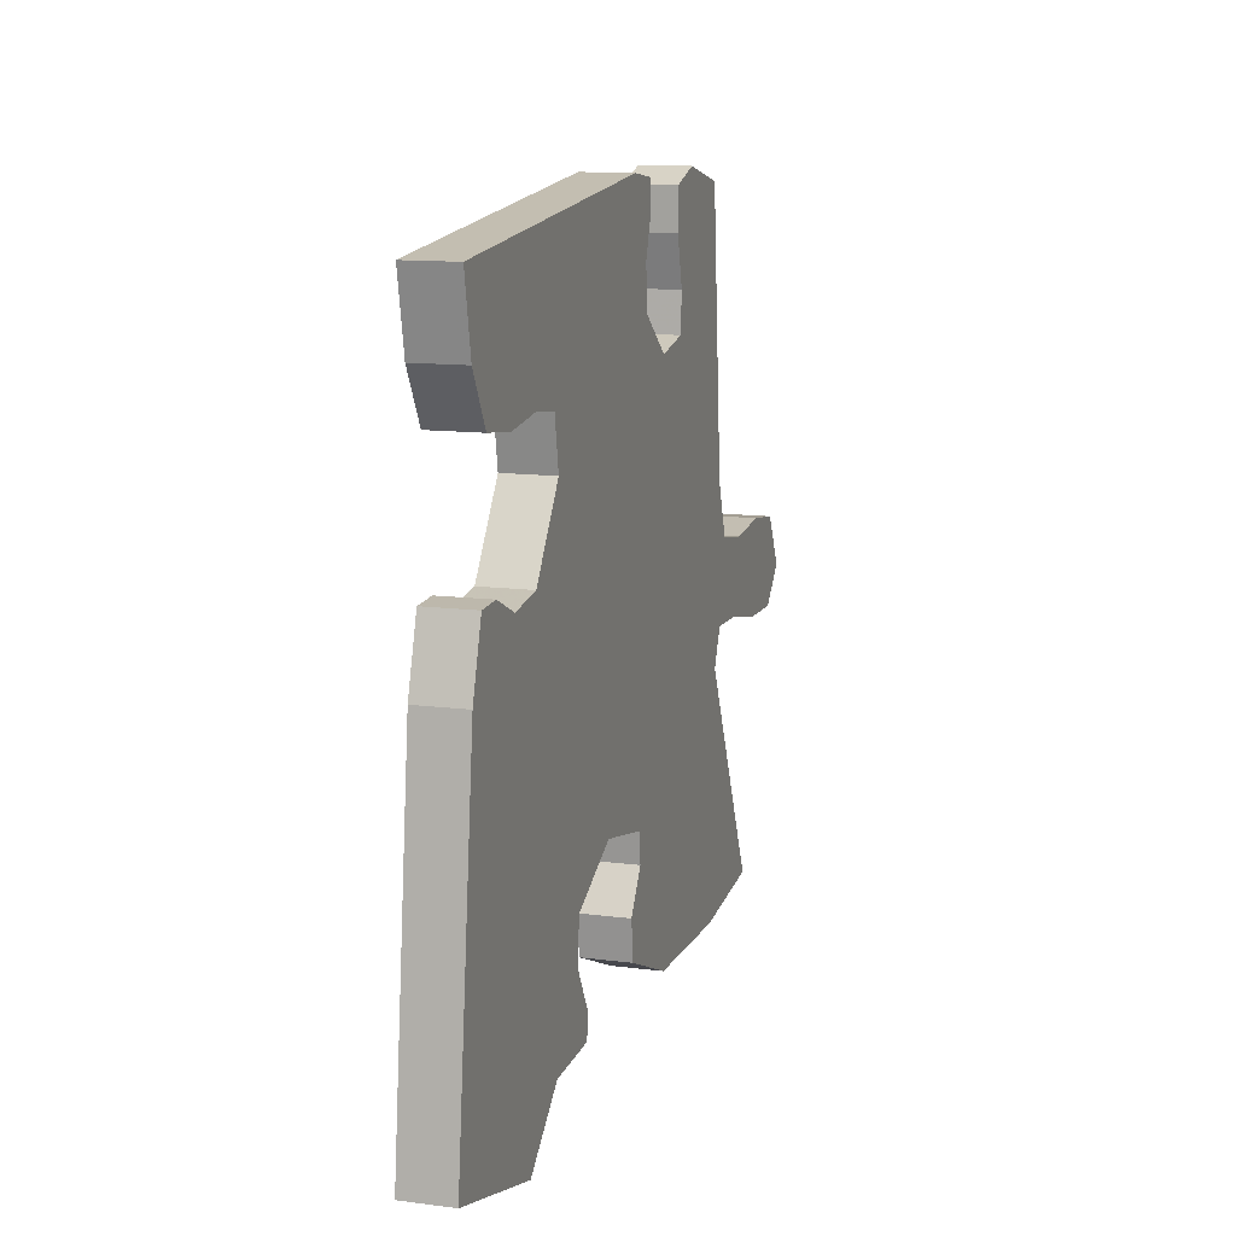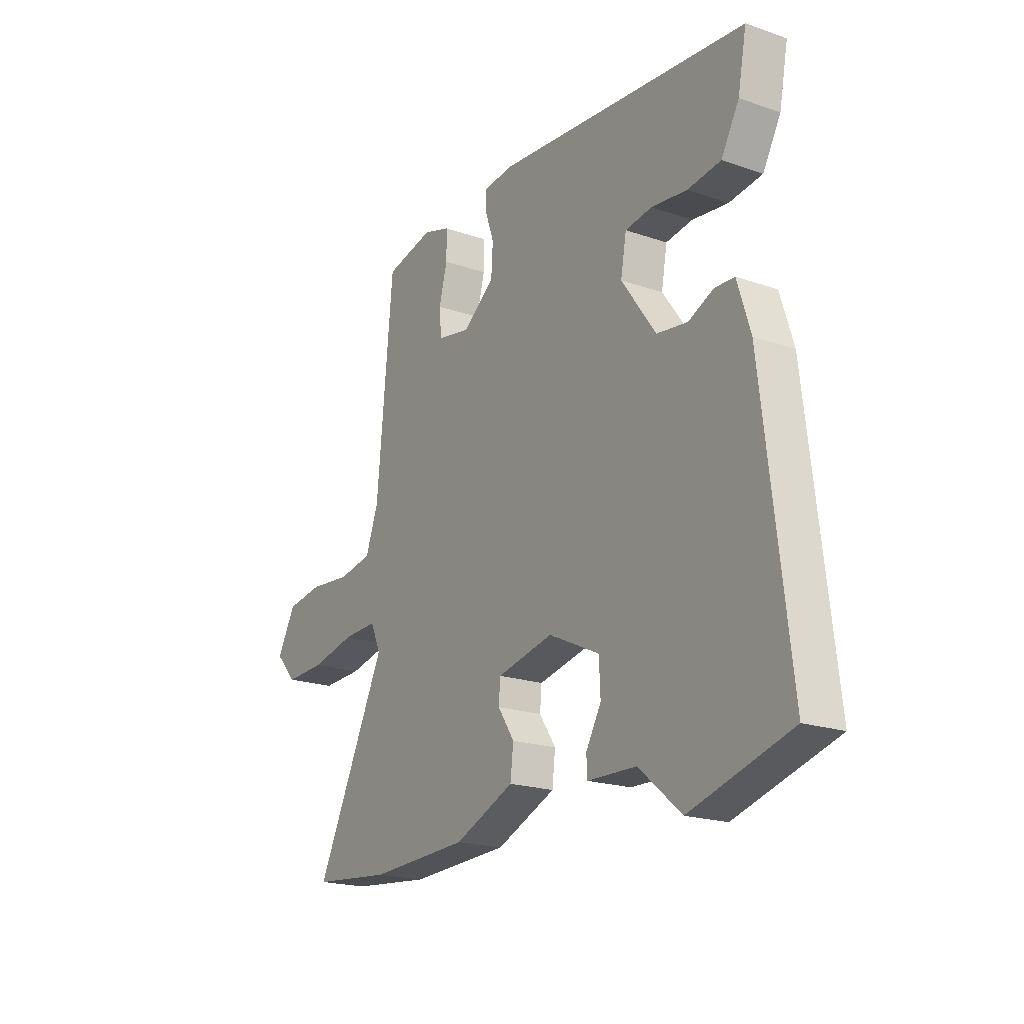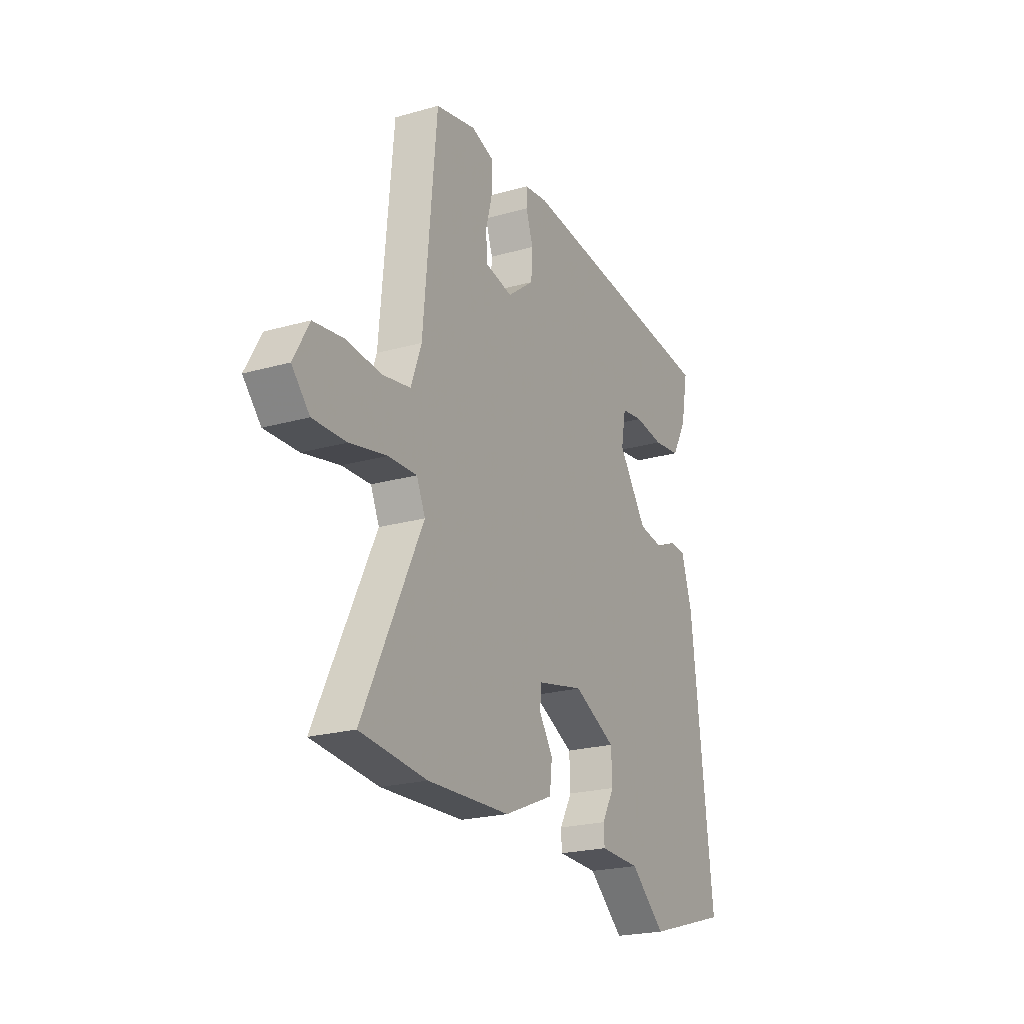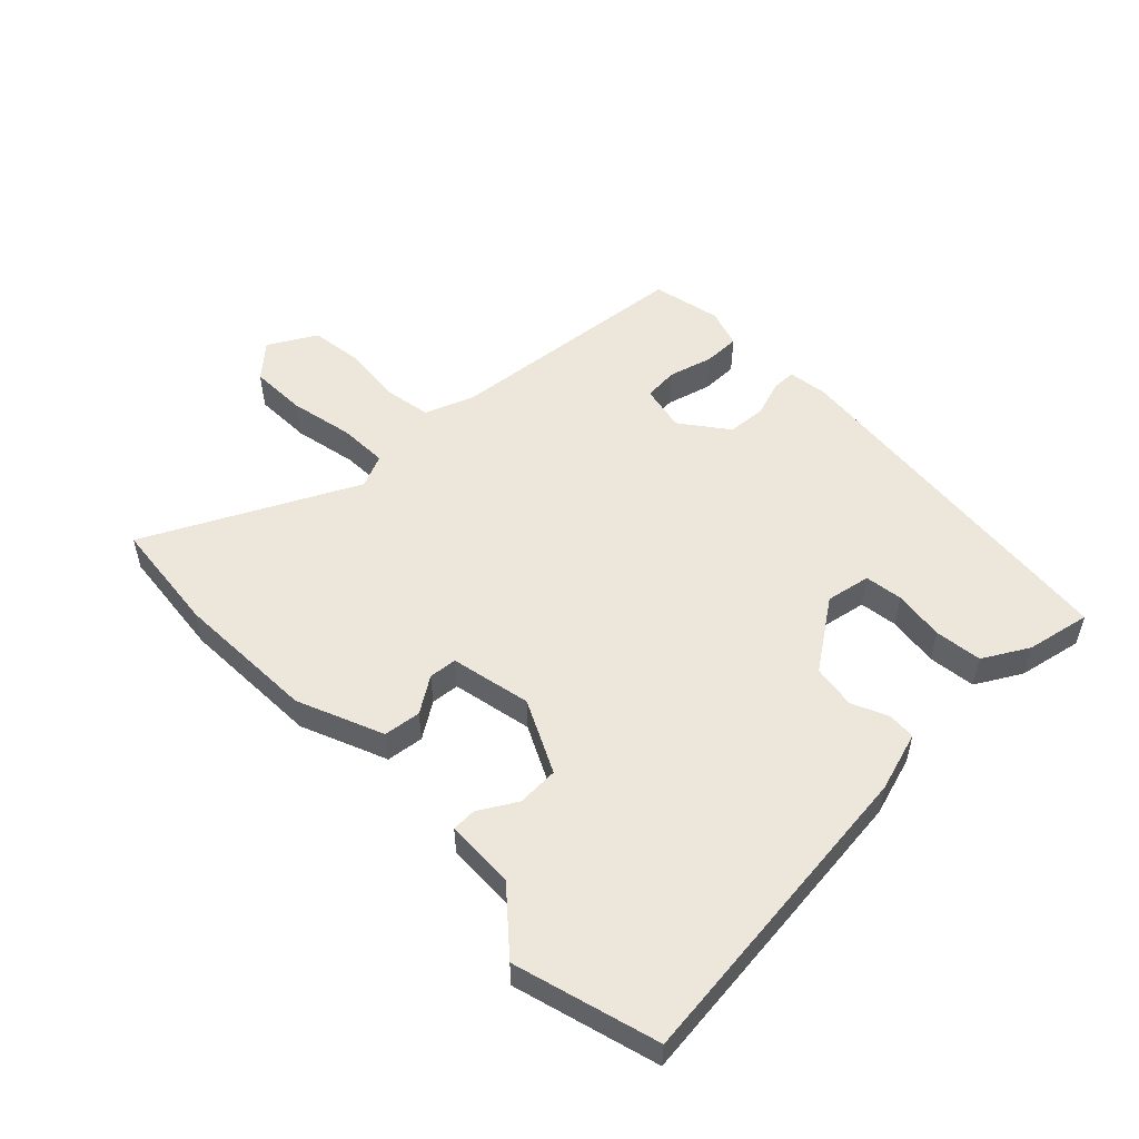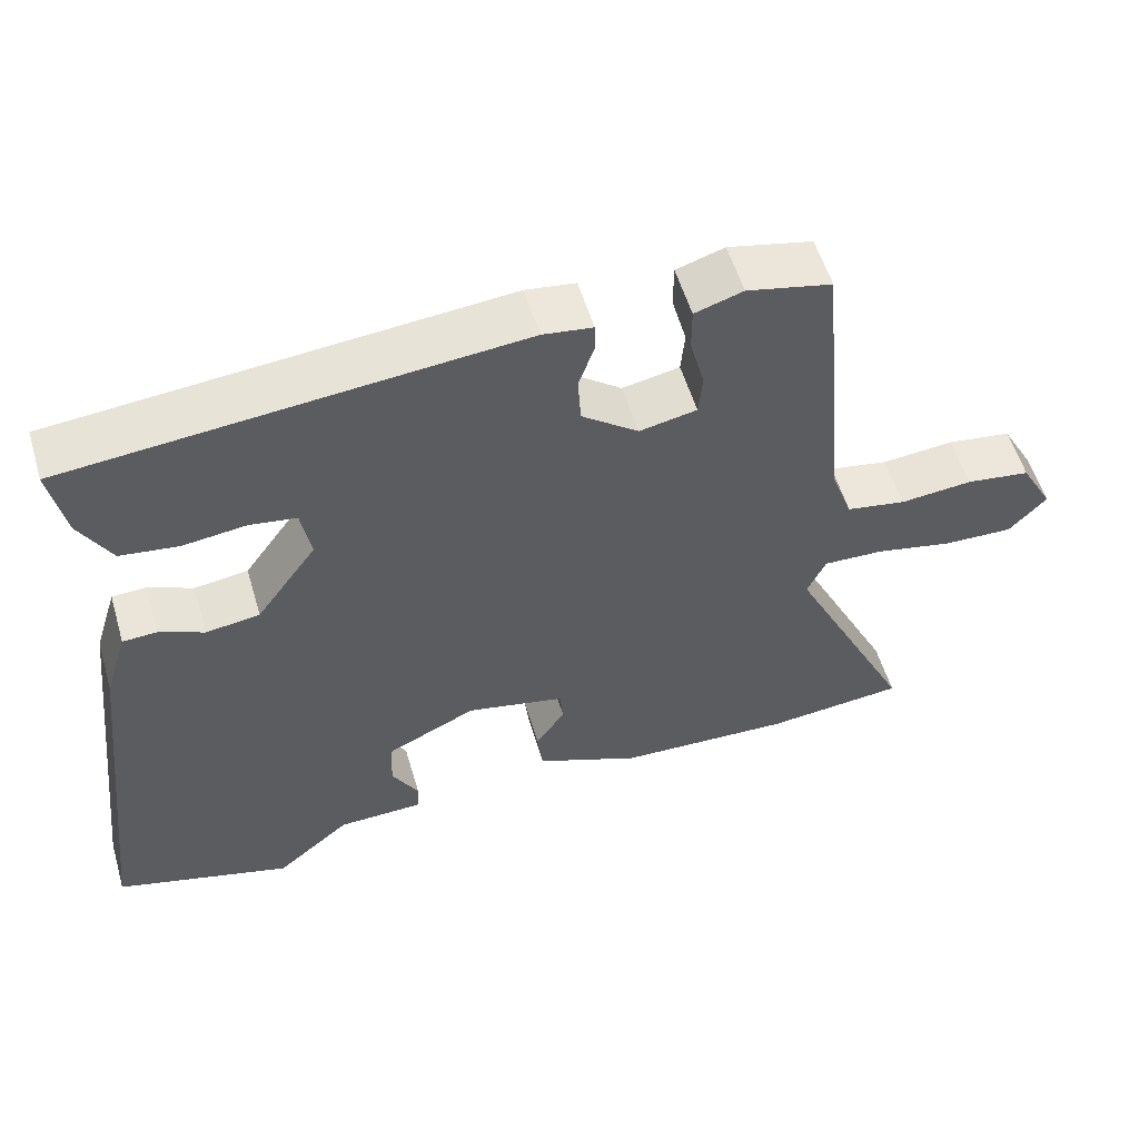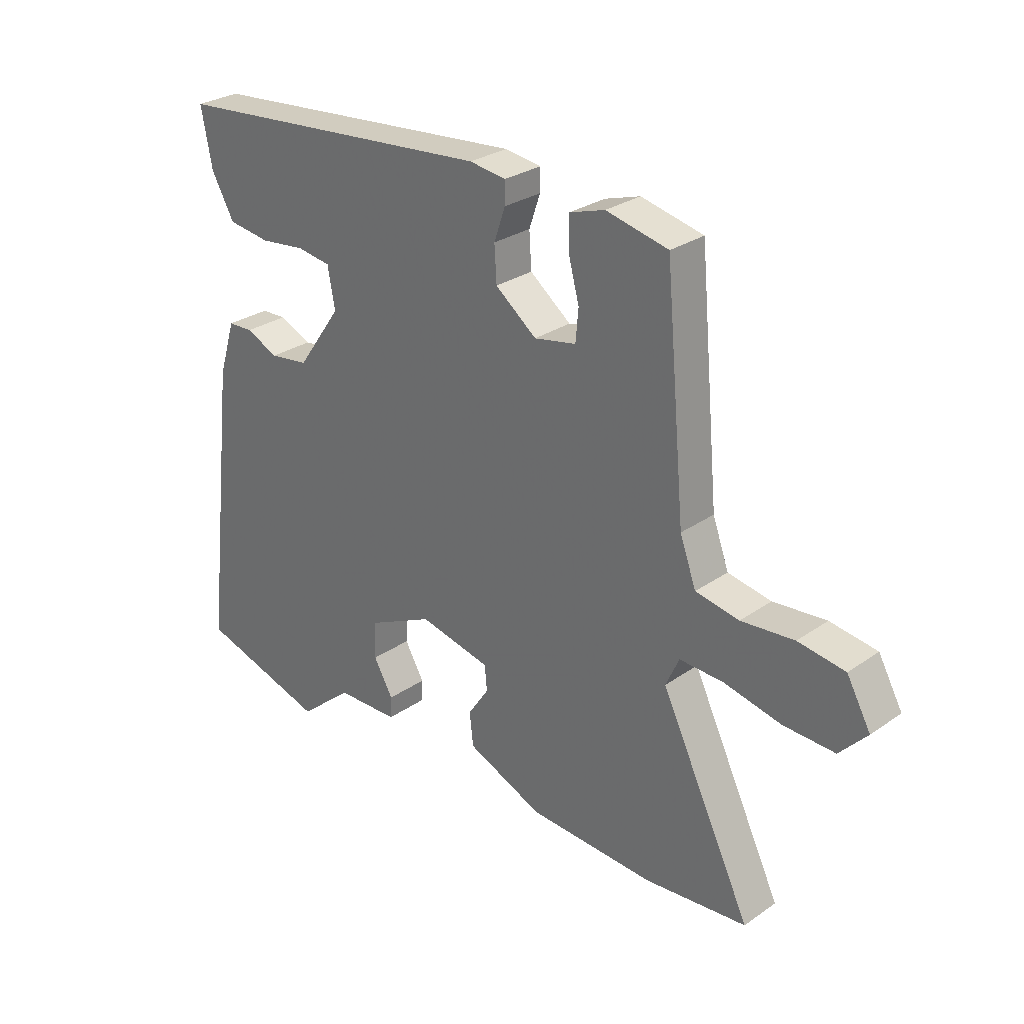
<metadata>
{"format":"obj","ext":"obj","renderer":"f3d","projection":"perspective","resolution":1024,"background":"white","views":[{"elev":12.5,"azim":-73.1,"up":"+Z"},{"elev":-19.9,"azim":-122.5,"up":"+Z"},{"elev":-22.3,"azim":116.2,"up":"+Z"},{"elev":53.0,"azim":-133.7,"up":"+Y"},{"elev":55.6,"azim":-16.5,"up":"+Z"},{"elev":28.5,"azim":43.9,"up":"+Z"}]}
</metadata>
<code>
v 0.634 0.07 -0.487
v 0.451 0.07 -0.505
v 0.223 0.07 -0.495
v 0.086 0.07 -0.437
v 0.079 0.07 -0.377
v 0.117 0.07 -0.32
v 0.113 0.07 -0.275
v -0.016 0.07 -0.247
v -0.133 0.07 -0.303
v -0.136 0.07 -0.37
v -0.101 0.07 -0.431
v -0.103 0.07 -0.47
v -0.215 0.07 -0.473
v -0.312 0.07 -0.555
v -0.542 0.07 -0.488
v -0.482 0.07 0.026
v -0.452 0.07 0.122
v -0.407 0.07 0.124
v -0.349 0.07 0.098
v -0.279 0.07 0.108
v -0.2 0.07 0.219
v -0.213 0.07 0.291
v -0.274 0.07 0.3
v -0.356 0.07 0.29
v -0.432 0.07 0.3
v -0.473 0.07 0.373
v -0.493 0.07 0.476
v 0.092 0.07 0.529
v 0.157 0.07 0.52
v 0.157 0.07 0.481
v 0.137 0.07 0.423
v 0.141 0.07 0.36
v 0.215 0.07 0.303
v 0.29 0.07 0.318
v 0.295 0.07 0.374
v 0.276 0.07 0.445
v 0.276 0.07 0.504
v 0.339 0.07 0.524
v 0.45 0.07 0.499
v 0.487 0.07 0.101
v 0.516 0.07 0.021
v 0.594 0.07 0.007
v 0.689 0.07 0.016
v 0.773 0.07 0.004
v 0.816 0.07 -0.073
v 0.767 0.07 -0.126
v 0.675 0.07 -0.123
v 0.573 0.07 -0.101
v 0.494 0.07 -0.098
v 0.47 0.07 -0.151
v 0.634 0 -0.487
v 0.451 0 -0.505
v 0.223 0 -0.495
v 0.086 0 -0.437
v 0.079 0 -0.377
v 0.117 0 -0.32
v 0.113 0 -0.275
v -0.016 0 -0.247
v -0.133 0 -0.303
v -0.136 0 -0.37
v -0.101 0 -0.431
v -0.103 0 -0.47
v -0.215 0 -0.473
v -0.312 0 -0.555
v -0.542 0 -0.488
v -0.482 0 0.026
v -0.452 0 0.122
v -0.407 0 0.124
v -0.349 0 0.098
v -0.279 0 0.108
v -0.2 0 0.219
v -0.213 0 0.291
v -0.274 0 0.3
v -0.356 0 0.29
v -0.432 0 0.3
v -0.473 0 0.373
v -0.493 0 0.476
v 0.092 0 0.529
v 0.157 0 0.52
v 0.157 0 0.481
v 0.137 0 0.423
v 0.141 0 0.36
v 0.215 0 0.303
v 0.29 0 0.318
v 0.295 0 0.374
v 0.276 0 0.445
v 0.276 0 0.504
v 0.339 0 0.524
v 0.45 0 0.499
v 0.487 0 0.101
v 0.516 0 0.021
v 0.594 0 0.007
v 0.689 0 0.016
v 0.773 0 0.004
v 0.816 0 -0.073
v 0.767 0 -0.126
v 0.675 0 -0.123
v 0.573 0 -0.101
v 0.494 0 -0.098
v 0.47 0 -0.151
f 46 47 48
f 45 46 48
f 44 45 48
f 43 44 48
f 42 43 48
f 41 42 48 49
f 40 41 49 50
f 39 40 50
f 38 39 50
f 37 38 50
f 36 37 50
f 35 36 50
f 29 30 31
f 28 29 31
f 27 28 31
f 26 27 31
f 25 26 31
f 24 25 31
f 23 24 31
f 22 23 31 32
f 21 22 32 33
f 17 18 19
f 16 17 19
f 15 16 19
f 14 15 19
f 13 14 19
f 13 19 20
f 10 11 12 13
f 13 20 21
f 10 13 21
f 9 10 21
f 4 5 6
f 3 4 6
f 2 3 6
f 1 2 6
f 50 1 6
f 50 6 7
f 34 35 50
f 34 50 7 8
f 21 33 34
f 9 21 34
f 8 9 34
f 98 97 96
f 98 96 95
f 98 95 94
f 98 94 93
f 98 93 92
f 99 98 92 91
f 100 99 91 90
f 100 90 89
f 100 89 88
f 100 88 87
f 100 87 86
f 100 86 85
f 81 80 79
f 81 79 78
f 81 78 77
f 81 77 76
f 81 76 75
f 81 75 74
f 81 74 73
f 82 81 73 72
f 83 82 72 71
f 69 68 67
f 69 67 66
f 69 66 65
f 69 65 64
f 69 64 63
f 70 69 63
f 63 62 61 60
f 71 70 63
f 71 63 60
f 71 60 59
f 56 55 54
f 56 54 53
f 56 53 52
f 56 52 51
f 56 51 100
f 57 56 100
f 100 85 84
f 58 57 100 84
f 84 83 71
f 84 71 59
f 84 59 58
f 1 51 52 2
f 2 52 53 3
f 3 53 54 4
f 4 54 55 5
f 5 55 56 6
f 6 56 57 7
f 7 57 58 8
f 8 58 59 9
f 9 59 60 10
f 10 60 61 11
f 11 61 62 12
f 12 62 63 13
f 13 63 64 14
f 14 64 65 15
f 15 65 66 16
f 16 66 67 17
f 17 67 68 18
f 18 68 69 19
f 19 69 70 20
f 20 70 71 21
f 21 71 72 22
f 22 72 73 23
f 23 73 74 24
f 24 74 75 25
f 25 75 76 26
f 26 76 77 27
f 27 77 78 28
f 28 78 79 29
f 29 79 80 30
f 30 80 81 31
f 31 81 82 32
f 32 82 83 33
f 33 83 84 34
f 34 84 85 35
f 35 85 86 36
f 36 86 87 37
f 37 87 88 38
f 38 88 89 39
f 39 89 90 40
f 40 90 91 41
f 41 91 92 42
f 42 92 93 43
f 43 93 94 44
f 44 94 95 45
f 45 95 96 46
f 46 96 97 47
f 47 97 98 48
f 48 98 99 49
f 49 99 100 50
f 50 100 51 1

</code>
